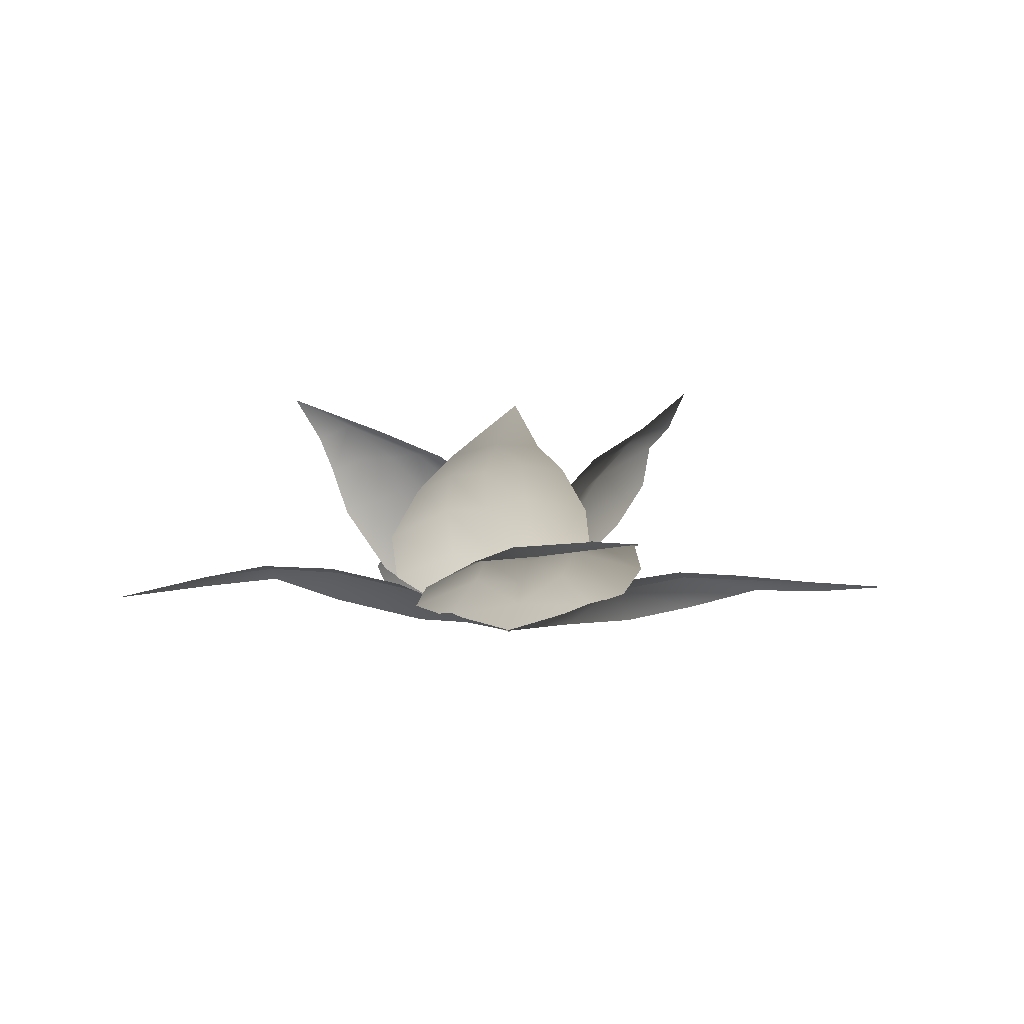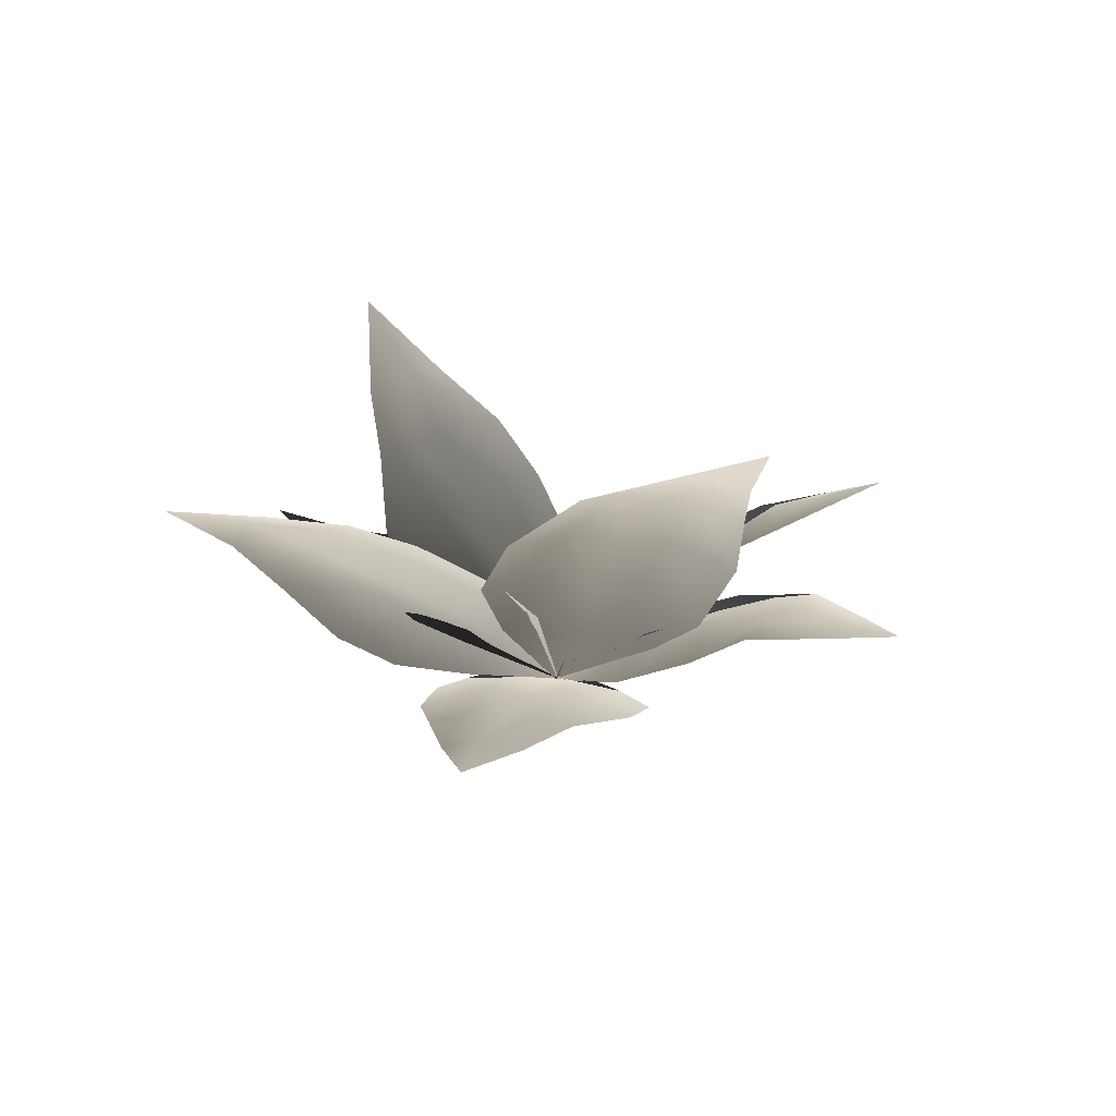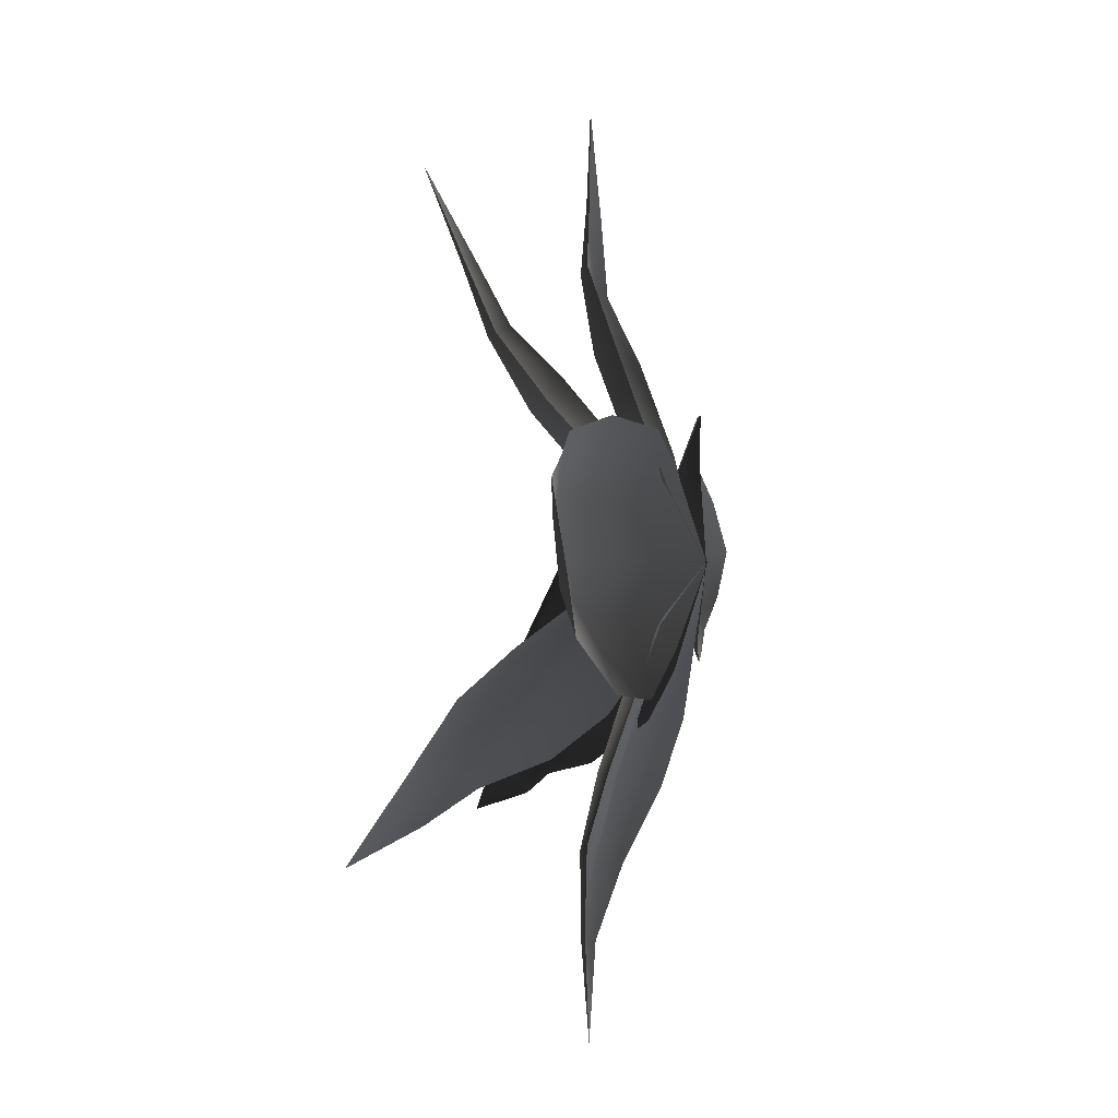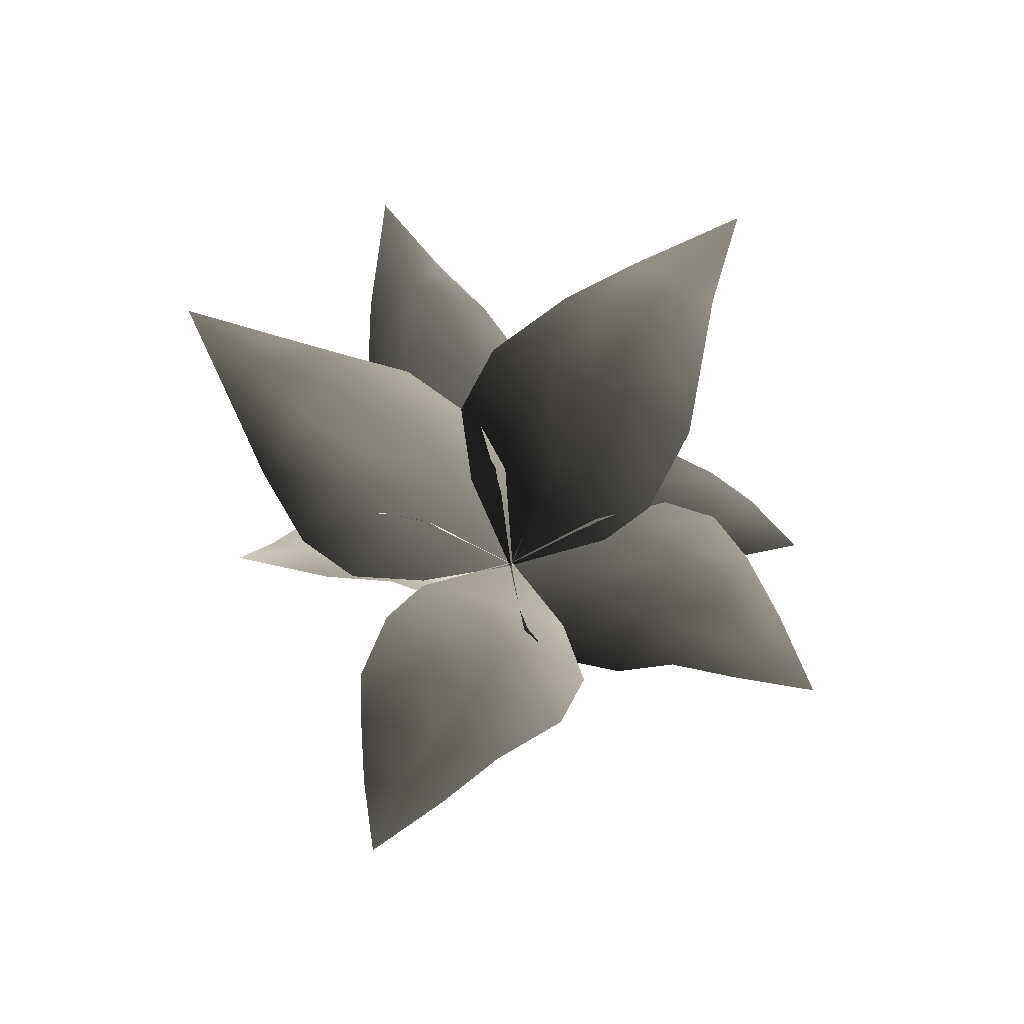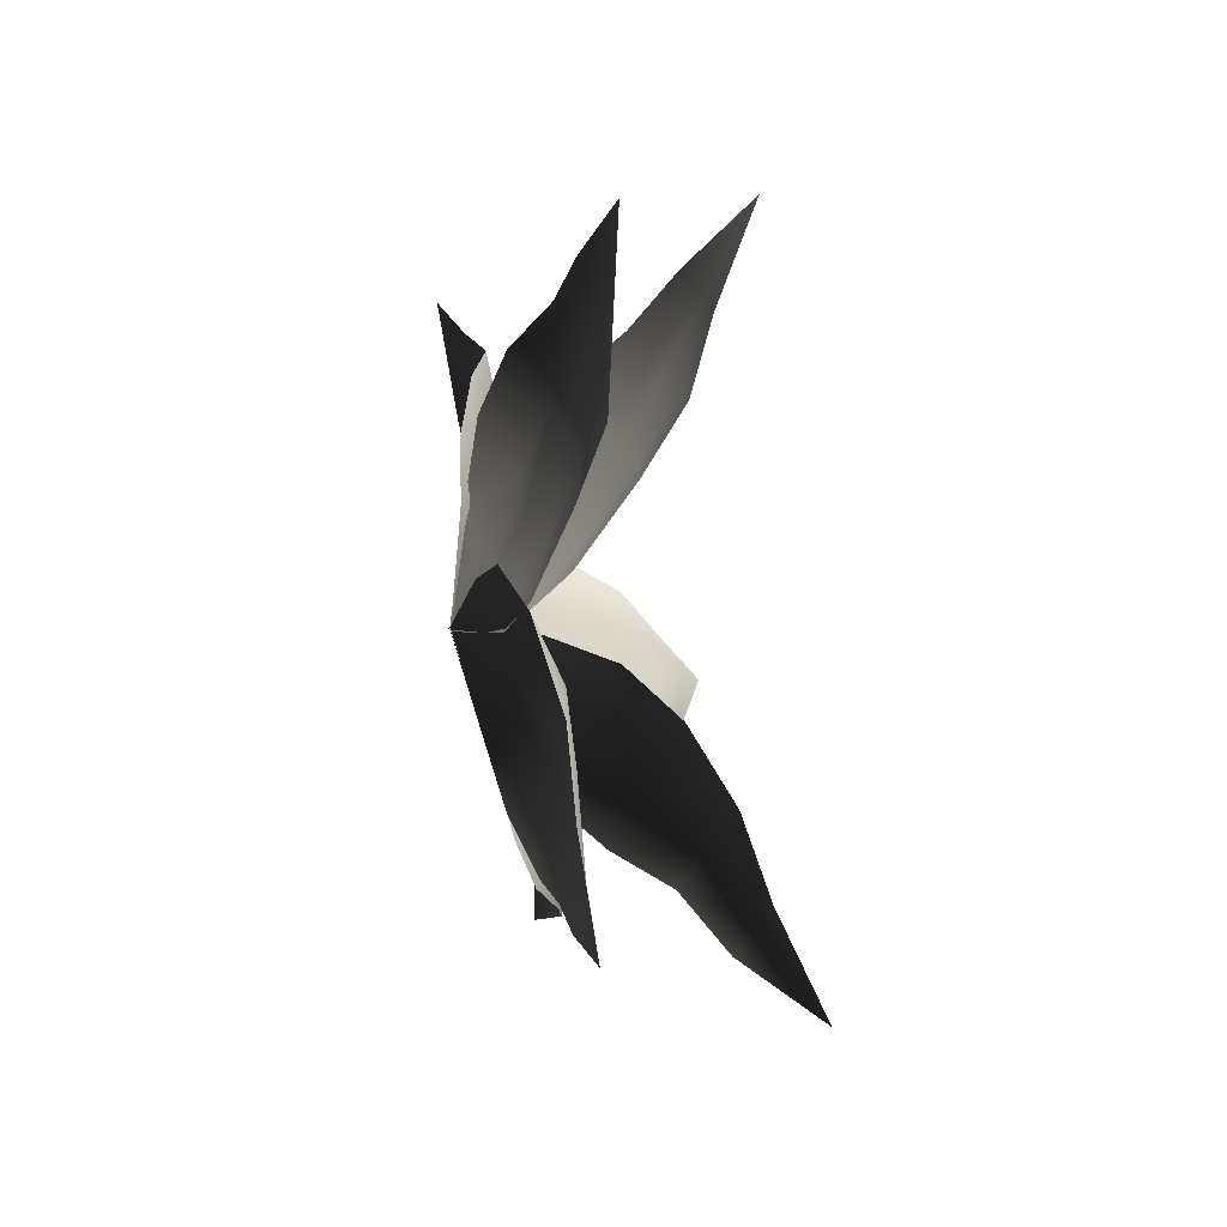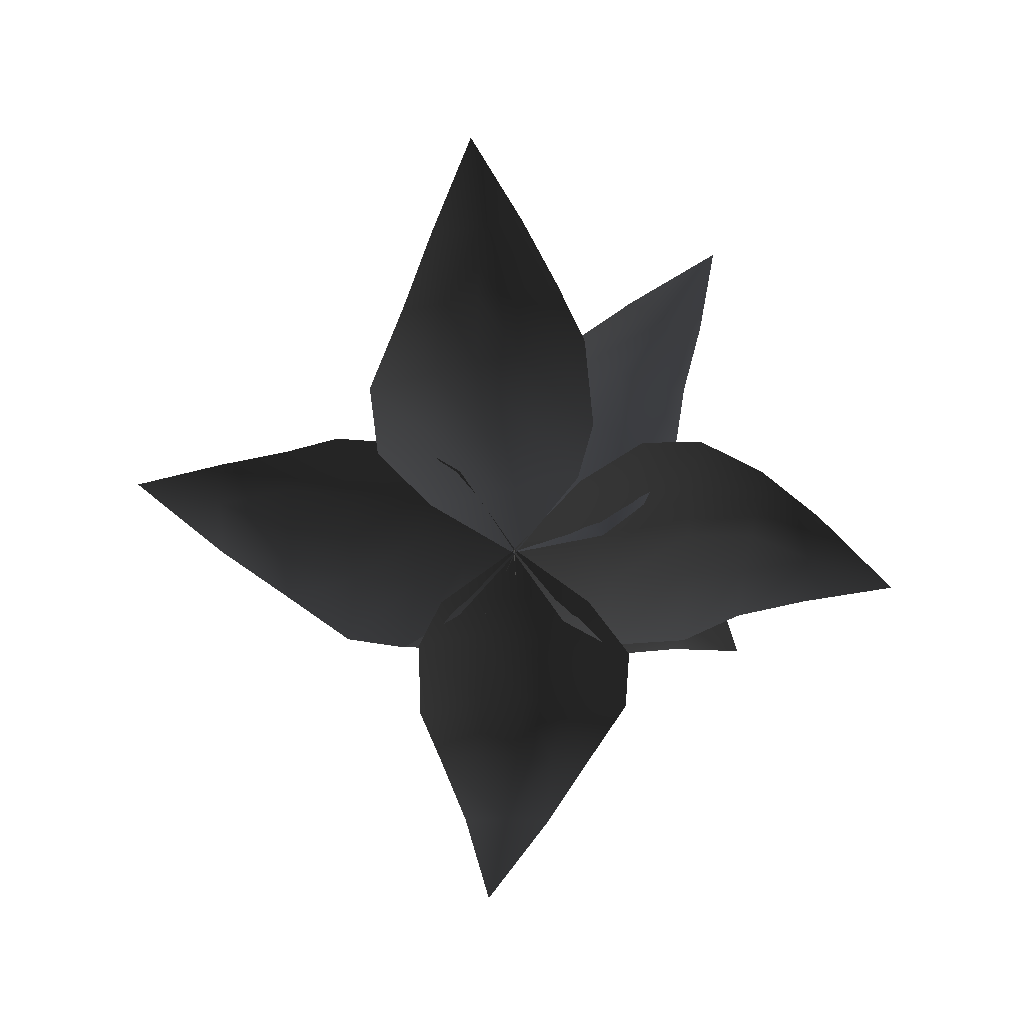
<metadata>
{"format":"obj","ext":"obj","renderer":"f3d","projection":"perspective","resolution":1024,"background":"white","views":[{"elev":2.7,"azim":175.4,"up":"+Z"},{"elev":-24.7,"azim":75.8,"up":"+Z"},{"elev":2.4,"azim":102.1,"up":"+Y"},{"elev":-63.8,"azim":69.0,"up":"+Z"},{"elev":32.8,"azim":-100.4,"up":"+Y"},{"elev":-73.1,"azim":-83.1,"up":"+Z"}]}
</metadata>
<code>
v 2.36 -1.132 0.4548
v 1.593 -1.246 0.2701
v 1.391 -0.4812 0.562
v 2.27 -0.3847 0.7762
v 0.8118 -0.8207 0.1623
v 0.679 0.08127 0.2819
v -0.0261 -0.00663 -0.01258
v 3.193 -0.5447 0.6743
v 3.138 -0.1065 0.837
v 3.906 0.03798 0.6001
v 3.859 0.6009 0.7487
v 4.87 0.9292 0.536
v 3.793 1.099 0.6838
v 0.6161 0.9899 0.2065
v 3.035 0.3322 0.799
v 2.997 0.8248 0.8706
v 2.206 0.6685 0.8051
v 2.243 0.1401 0.7088
v 1.219 0.5985 0.5643
v 1.325 0.07227 0.4852
v 2.944 1.325 0.7871
v 2.183 1.474 0.5402
v 1.18 1.348 0.2812
v -1.753 -0.07696 1.862
v -1.36 0.3458 1.359
v -0.7907 -0.1918 1.318
v -1.238 -0.6362 1.944
v -0.7388 0.3314 0.7464
v -0.2751 -0.3549 0.5876
v 0.008357 0.01647 -0.02328
v -1.966 -0.9556 2.33
v -1.712 -1.229 2.369
v -2.347 -1.79 2.581
v -2.064 -2.226 2.586
v -2.763 -2.962 3.075
v -1.975 -2.649 2.301
v 0.02441 -1.088 0.3119
v -1.548 -1.57 2.221
v -1.344 -1.927 2.16
v -0.8721 -1.484 1.723
v -1.104 -1.065 1.771
v -0.3133 -1.012 1.017
v -0.6106 -0.632 1.109
v -1.284 -2.341 1.903
v -0.8028 -2.16 1.343
v -0.2119 -1.632 0.6199
v 1.538 1.628 1.304
v 1.461 1.036 0.7743
v 0.7416 0.845 1.051
v 0.8745 1.522 1.616
v 0.9077 0.4855 0.39
v 0.08479 0.4621 0.5711
v -0.0002647 -0.01751 -0.02401
v 1.243 2.304 1.886
v 0.866 2.268 2.053
v 0.884 3.07 2.306
v 0.3808 3.028 2.441
v 0.2475 4.055 2.877
v -0.08995 3.108 2.416
v -0.7414 0.5946 0.6145
v 0.4661 2.304 2.095
v 0.02933 2.316 2.183
v -0.08118 1.631 1.75
v 0.3926 1.615 1.631
v -0.2519 0.8847 1.143
v 0.2308 0.921 1.042
v -0.4404 2.449 2.131
v -0.7751 1.896 1.633
v -0.9435 1.103 0.9906
v 0.01106 -2.032 1.596
v -0.3423 -1.596 1.066
v 0.1329 -0.9875 1.189
v 0.5372 -1.509 1.772
v -0.3259 -0.8836 0.5704
v 0.315 -0.3366 0.5784
v -0.01456 0.01061 -0.02363
v 0.7624 -2.257 2.186
v 1.113 -1.931 2.237
v 1.587 -2.528 2.531
v 2.031 -2.132 2.62
v 2.772 -2.776 2.976
v 2.433 -1.9 2.444
v 1.035 0.07416 0.4521
v 1.465 -1.728 2.185
v 1.851 -1.447 2.183
v 1.381 -0.9708 1.739
v 0.9786 -1.288 1.695
v 0.923 -0.3851 1.068
v 0.5591 -0.7318 1.066
v 2.251 -1.214 2.019
v 2.071 -0.7275 1.498
v 1.573 -0.1489 0.7888
v 1.152 2.265 0.7456
v 1.242 1.548 0.4662
v 0.4939 1.289 0.7477
v 0.4408 2.094 1.062
v 0.8192 0.789 0.2526
v -0.07368 0.6215 0.3947
v 0.006218 -0.02352 -0.01708
v 0.6259 2.985 1.096
v 0.176 2.907 1.254
v -0.05401 3.757 1.208
v -0.647 3.702 1.361
v -1.016 4.709 1.395
v -1.169 3.602 1.311
v -0.9844 0.5547 0.3574
v -0.2495 2.878 1.233
v -0.7434 2.809 1.313
v -0.6236 2.023 1.142
v -0.0869 2.102 1.038
v -0.5821 1.108 0.7888
v -0.06406 1.23 0.6974
v -1.25 2.76 1.255
v -1.427 2.051 0.931
v -1.347 1.097 0.5541
v -2.128 1.507 0.4242
v -1.349 1.509 0.2676
v -1.295 0.7168 0.5591
v -2.156 0.721 0.7234
v -0.6571 0.949 0.1625
v -0.6828 0.03773 0.282
v 0.02686 0.001998 -0.01258
v -3.034 0.9832 0.5807
v -3.047 0.4864 0.6625
v -3.896 0.5257 0.5164
v -3.89 -0.06888 0.5928
v -4.953 -0.07949 0.5167
v -3.926 -0.56 0.4717
v -0.7786 -0.8681 0.207
v -3.071 0.07416 0.611
v -3.094 -0.4084 0.6512
v -2.272 -0.3216 0.7066
v -2.233 0.1991 0.6457
v -1.311 -0.3751 0.5597
v -1.323 0.1596 0.4853
v -3.099 -0.8881 0.4921
v -2.399 -1.136 0.4252
v -1.397 -1.125 0.2855
v -0.9312 -2.415 0.615
v -1.064 -1.697 0.3976
v -0.3152 -1.388 0.6662
v -0.1941 -2.211 0.9541
v -0.7208 -0.8872 0.2272
v 0.1586 -0.6416 0.3324
v -0.009565 0.02411 -0.01452
v -0.367 -3.154 0.9197
v 0.05648 -3.06 1.116
v 0.3479 -3.826 1.062
v 0.9212 -3.7 1.096
v 1.352 -4.651 0.9259
v 1.414 -3.541 0.9556
v 1.055 -0.479 0.2498
v 0.5035 -2.968 1.074
v 0.9692 -2.811 1.095
v 0.8526 -2.054 0.943
v 0.329 -2.168 0.86
v 0.7363 -1.103 0.6499
v 0.2322 -1.269 0.5794
v 1.492 -2.686 0.9187
v 1.651 -1.958 0.6822
v 1.483 -0.9944 0.369
g P_DF_Fern_01_(15)_418_5
f 1 3 2
f 1 4 3
f 5 2 3
f 5 3 6
f 7 5 6
f 8 4 1
f 8 9 4
f 10 9 8
f 10 11 9
f 10 12 11
f 12 13 11
f 6 14 7
f 11 15 9
f 11 16 15
f 15 16 17
f 15 17 18
f 9 18 4
f 9 15 18
f 18 17 19
f 19 14 6
f 18 19 20
f 20 19 6
f 4 18 20
f 4 20 3
f 3 20 6
f 11 21 16
f 11 13 21
f 16 22 17
f 16 21 22
f 17 23 19
f 17 22 23
f 19 23 14
f 24 26 25
f 24 27 26
f 28 25 26
f 28 26 29
f 30 28 29
f 31 27 24
f 31 32 27
f 33 32 31
f 33 34 32
f 33 35 34
f 35 36 34
f 29 37 30
f 34 38 32
f 34 39 38
f 38 39 40
f 38 40 41
f 32 41 27
f 32 38 41
f 41 40 42
f 42 37 29
f 41 42 43
f 43 42 29
f 27 41 43
f 27 43 26
f 26 43 29
f 34 44 39
f 34 36 44
f 39 45 40
f 39 44 45
f 40 46 42
f 40 45 46
f 42 46 37
f 47 49 48
f 47 50 49
f 51 48 49
f 51 49 52
f 53 51 52
f 54 50 47
f 54 55 50
f 56 55 54
f 56 57 55
f 56 58 57
f 58 59 57
f 52 60 53
f 57 61 55
f 57 62 61
f 61 62 63
f 61 63 64
f 55 64 50
f 55 61 64
f 64 63 65
f 65 60 52
f 64 65 66
f 66 65 52
f 50 64 66
f 50 66 49
f 49 66 52
f 57 67 62
f 57 59 67
f 62 68 63
f 62 67 68
f 63 69 65
f 63 68 69
f 65 69 60
f 70 72 71
f 70 73 72
f 74 71 72
f 74 72 75
f 76 74 75
f 77 73 70
f 77 78 73
f 79 78 77
f 79 80 78
f 79 81 80
f 81 82 80
f 75 83 76
f 80 84 78
f 80 85 84
f 84 85 86
f 84 86 87
f 78 87 73
f 78 84 87
f 87 86 88
f 88 83 75
f 87 88 89
f 89 88 75
f 73 87 89
f 73 89 72
f 72 89 75
f 80 90 85
f 80 82 90
f 85 91 86
f 85 90 91
f 86 92 88
f 86 91 92
f 88 92 83
f 93 95 94
f 93 96 95
f 97 94 95
f 97 95 98
f 99 97 98
f 100 96 93
f 100 101 96
f 102 101 100
f 102 103 101
f 102 104 103
f 104 105 103
f 98 106 99
f 103 107 101
f 103 108 107
f 107 108 109
f 107 109 110
f 101 110 96
f 101 107 110
f 110 109 111
f 111 106 98
f 110 111 112
f 112 111 98
f 96 110 112
f 96 112 95
f 95 112 98
f 103 113 108
f 103 105 113
f 108 114 109
f 108 113 114
f 109 115 111
f 109 114 115
f 111 115 106
f 116 118 117
f 116 119 118
f 120 117 118
f 120 118 121
f 122 120 121
f 123 119 116
f 123 124 119
f 125 124 123
f 125 126 124
f 125 127 126
f 127 128 126
f 121 129 122
f 126 130 124
f 126 131 130
f 130 131 132
f 130 132 133
f 124 133 119
f 124 130 133
f 133 132 134
f 134 129 121
f 133 134 135
f 135 134 121
f 119 133 135
f 119 135 118
f 118 135 121
f 126 136 131
f 126 128 136
f 131 137 132
f 131 136 137
f 132 138 134
f 132 137 138
f 134 138 129
f 139 141 140
f 139 142 141
f 143 140 141
f 143 141 144
f 145 143 144
f 146 142 139
f 146 147 142
f 148 147 146
f 148 149 147
f 148 150 149
f 150 151 149
f 144 152 145
f 149 153 147
f 149 154 153
f 153 154 155
f 153 155 156
f 147 156 142
f 147 153 156
f 156 155 157
f 157 152 144
f 156 157 158
f 158 157 144
f 142 156 158
f 142 158 141
f 141 158 144
f 149 159 154
f 149 151 159
f 154 160 155
f 154 159 160
f 155 161 157
f 155 160 161
f 157 161 152

</code>
